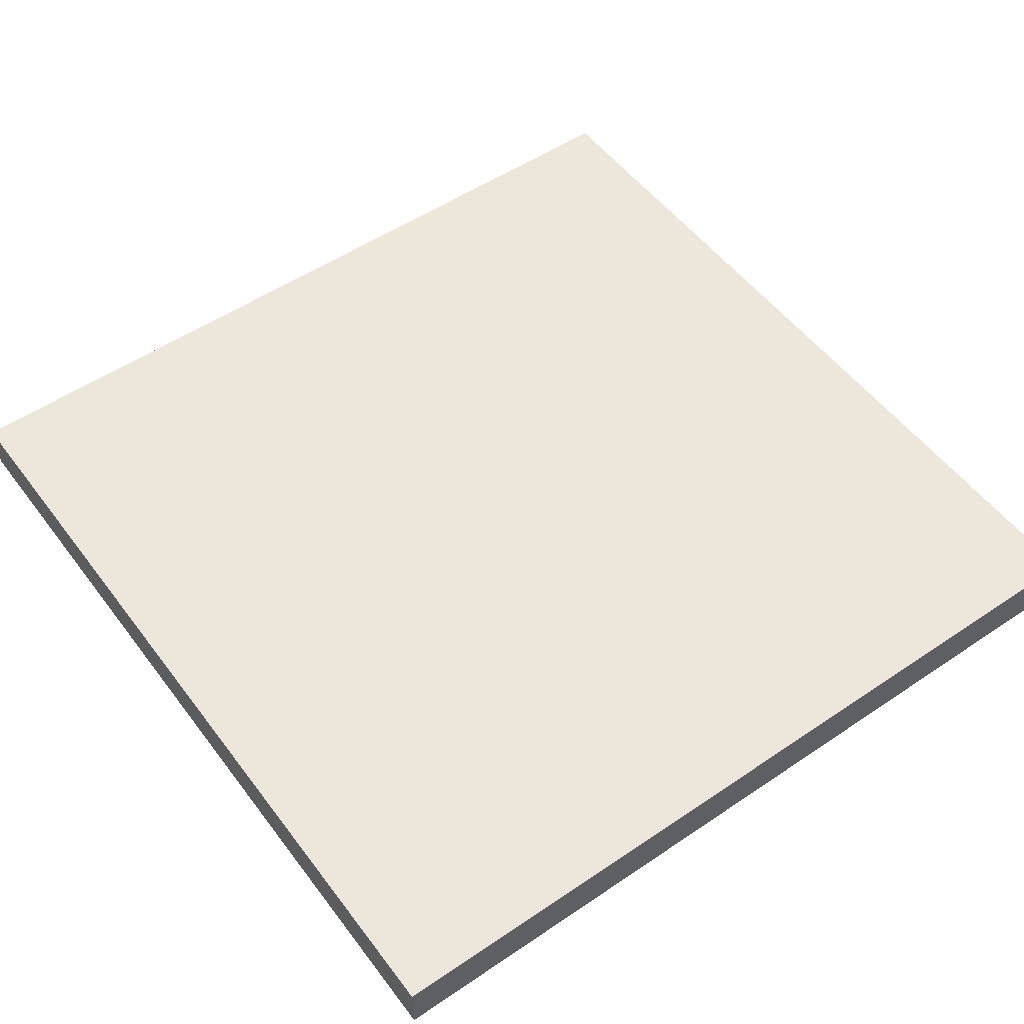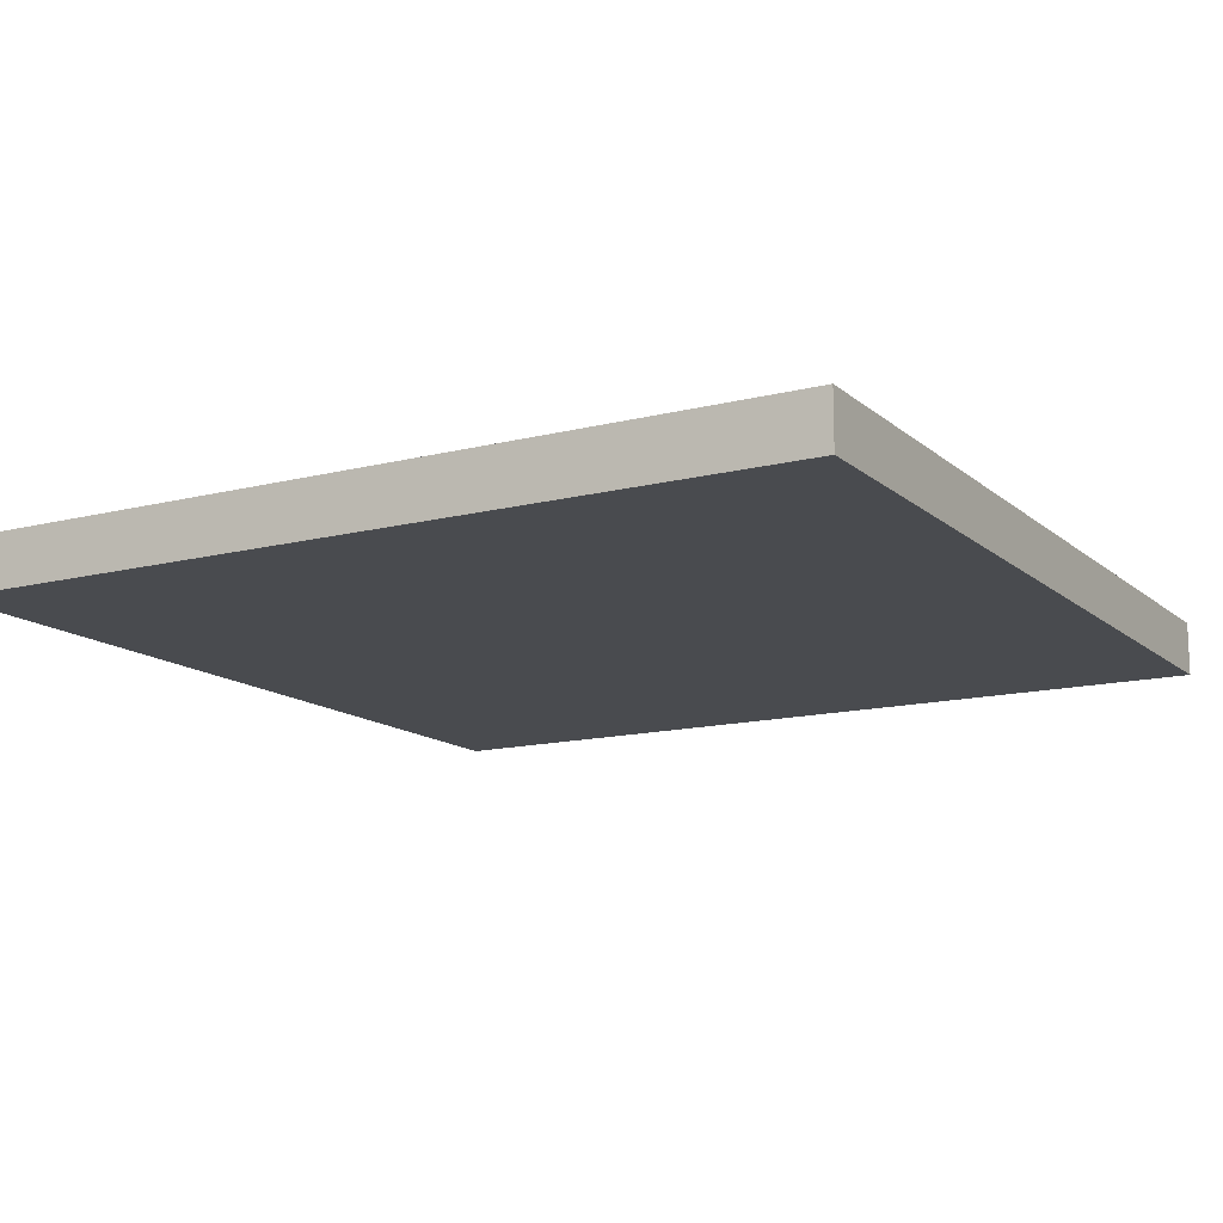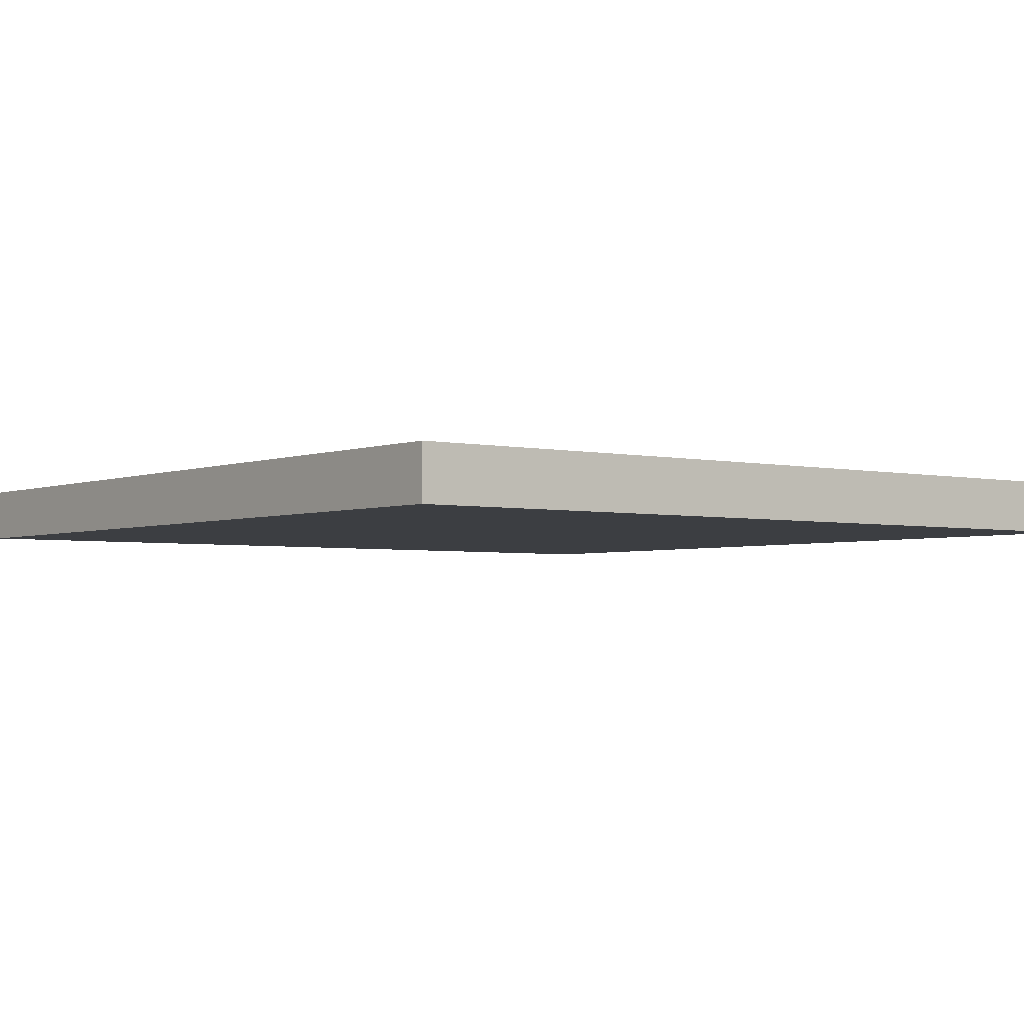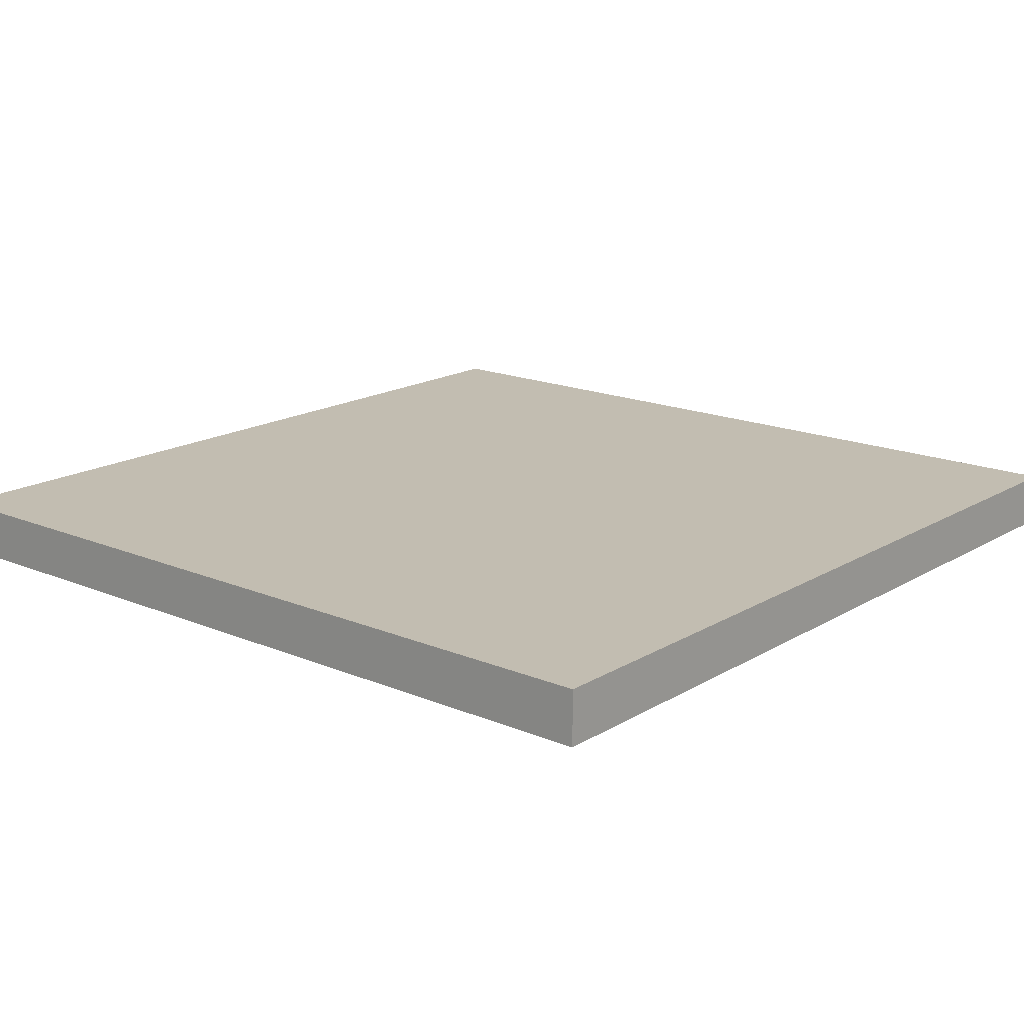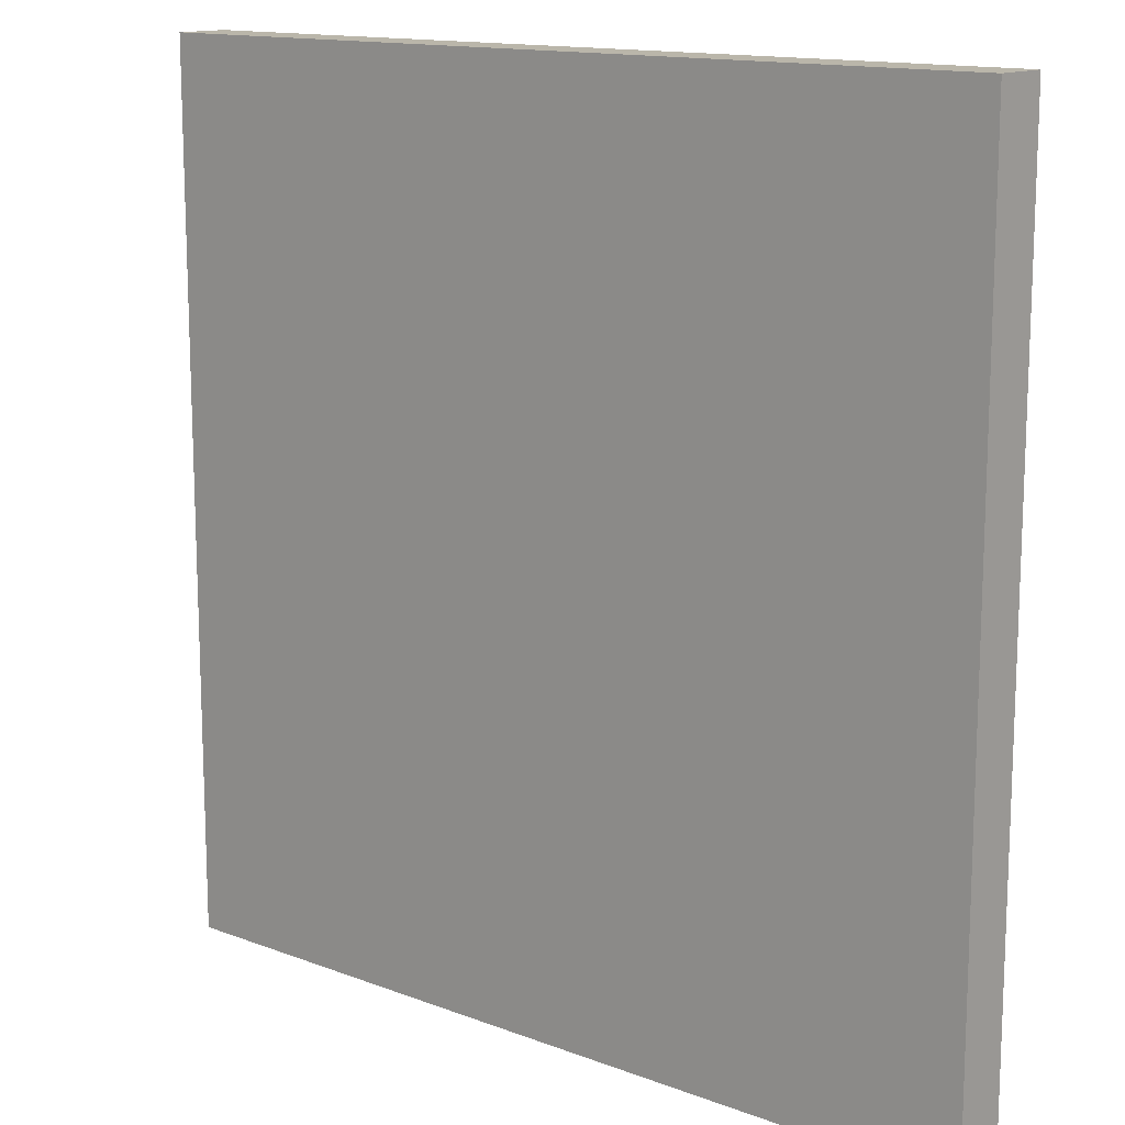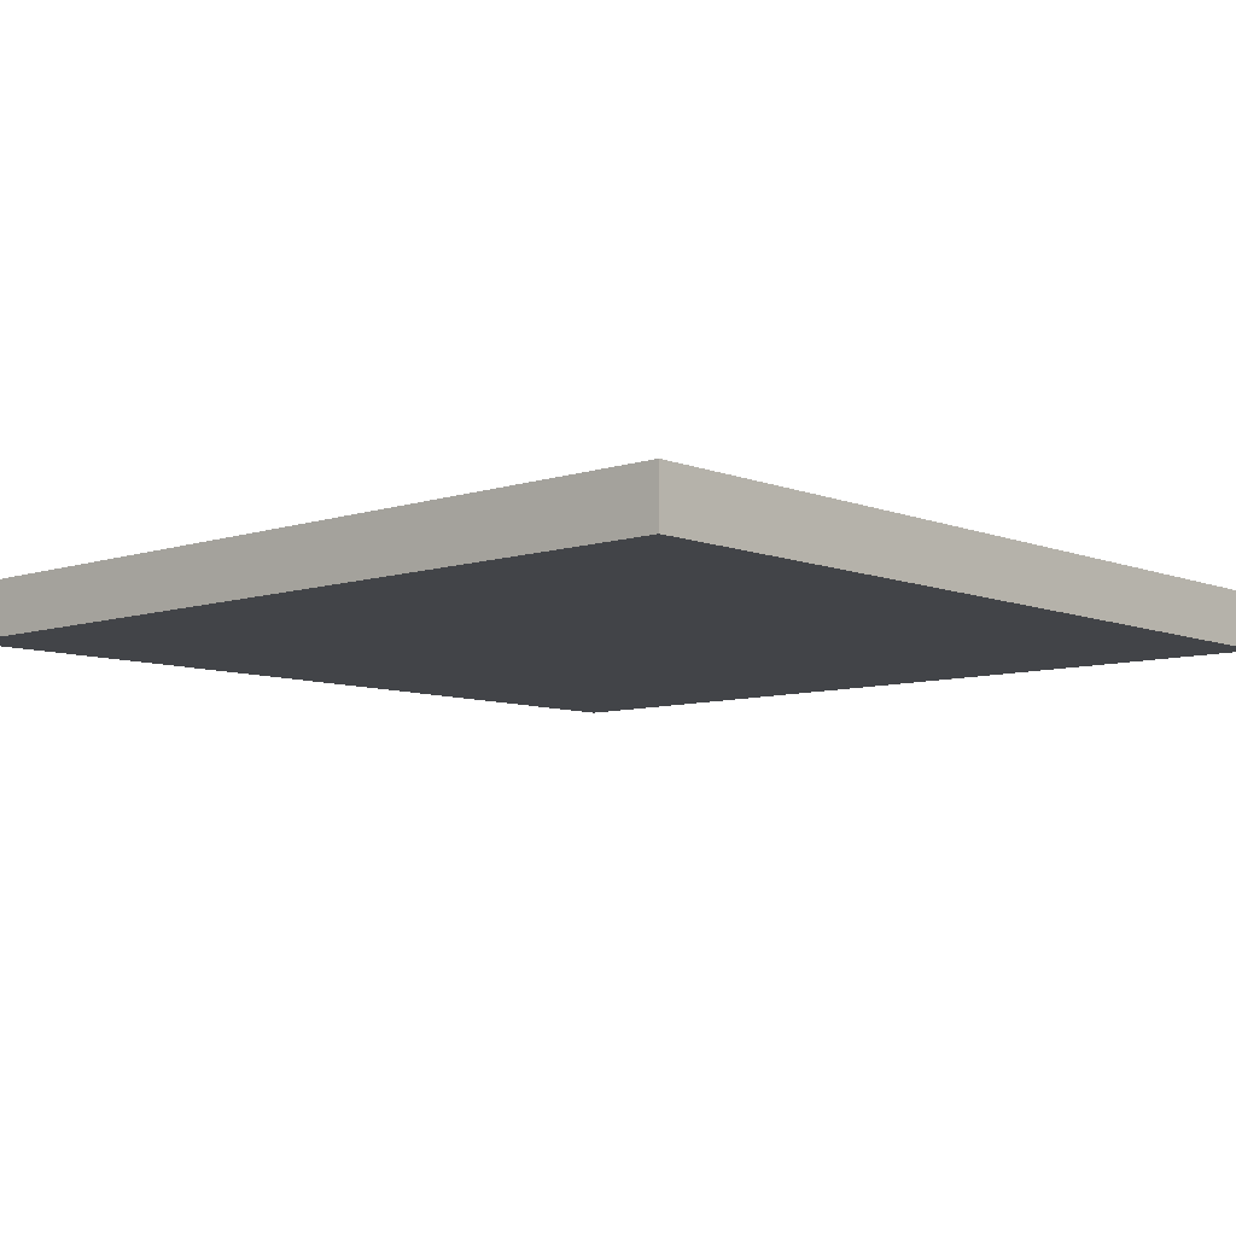
<metadata>
{"format":"obj","ext":"obj","renderer":"f3d","projection":"perspective","resolution":1024,"background":"white","views":[{"elev":52.7,"azim":-126.0,"up":"+Y"},{"elev":-13.7,"azim":-150.3,"up":"+Y"},{"elev":-3.2,"azim":142.2,"up":"+Y"},{"elev":17.0,"azim":130.1,"up":"+Y"},{"elev":13.8,"azim":-139.8,"up":"+Z"},{"elev":-8.1,"azim":132.3,"up":"+Y"}]}
</metadata>
<code>
o
v -1.6 0 1.6
v -1.6 0 1.1
v -1.6 0 1
v -1.6 0 0.5
v -1.6 0 0.4
v -1.6 0 -0.2
v -1.6 0 -0.3
v -1.6 0 -1
v -1.6 0 -1.1
v -1.6 0 -1.6
v -1.6 0.2 1.6
v -1.6 0.2 1.1
v -1.6 0.2 1
v -1.6 0.2 0.5
v -1.6 0.2 0.4
v -1.6 0.2 -0.2
v -1.6 0.2 -0.3
v -1.6 0.2 -1
v -1.6 0.2 -1.1
v -1.6 0.2 -1.6
v 1.6 0 1.6
v 1.6 0 1.1
v 1.6 0 1
v 1.6 0 0.5
v 1.6 0 0.4
v 1.6 0 -0.2
v 1.6 0 -0.3
v 1.6 0 -1
v 1.6 0 -1.1
v 1.6 0 -1.6
v 1.6 0.2 1.6
v 1.6 0.2 1.1
v 1.6 0.2 1
v 1.6 0.2 0.5
v 1.6 0.2 0.4
v 1.6 0.2 -0.2
v 1.6 0.2 -0.3
v 1.6 0.2 -1
v 1.6 0.2 -1.1
v 1.6 0.2 -1.6
v -1.6 0 1.6
v -1.6 0.2 1.6
v -1 0 1.6
v -1 0.2 1.6
v -0.8 0 1.6
v -0.8 0.2 1.6
v 1.6 0 1.6
v 1.6 0.2 1.6
v -1.6 0 -1.6
v -1.6 0.2 -1.6
v -0.2 0 -1.6
v -0.2 0.2 -1.6
v -0.1 0 -1.6
v -0.1 0.2 -1.6
v 1.6 0 -1.6
v 1.6 0.2 -1.6
v -1.6 0 1.6
v -1 0 1.6
v -0.8 0 1.6
v 1.6 0 1.6
v -1.6 0 1.1
v -1 0 1.1
v -0.8 0 1.1
v 1.6 0 1.1
v -1.6 0 1
v -0.2 0 1
v -0.1 0 1
v 1.6 0 1
v -1.6 0 0.5
v -0.2 0 0.5
v -0.1 0 0.5
v 1.6 0 0.5
v -1.6 0 0.4
v -0.3 0 0.4
v -0.1 0 0.4
v 1.6 0 0.4
v -1.6 0 -0.2
v -0.3 0 -0.2
v -0.1 0 -0.2
v 1.6 0 -0.2
v -1.6 0 -0.3
v -1 0 -0.3
v -0.8 0 -0.3
v 1.6 0 -0.3
v -1.6 0 -1
v -1 0 -1
v -0.8 0 -1
v 1.6 0 -1
v -1.6 0 -1.1
v -0.2 0 -1.1
v -0.1 0 -1.1
v 1.6 0 -1.1
v -1.6 0 -1.6
v -0.2 0 -1.6
v -0.1 0 -1.6
v 1.6 0 -1.6
v -1.6 0.2 1.6
v -1 0.2 1.6
v -0.8 0.2 1.6
v 1.6 0.2 1.6
v -1.6 0.2 1.1
v -1 0.2 1.1
v -0.8 0.2 1.1
v 1.6 0.2 1.1
v -1.6 0.2 1
v -0.2 0.2 1
v -0.1 0.2 1
v 1.6 0.2 1
v -1.6 0.2 0.5
v -0.2 0.2 0.5
v -0.1 0.2 0.5
v 1.6 0.2 0.5
v -1.6 0.2 0.4
v -0.3 0.2 0.4
v -0.1 0.2 0.4
v 1.6 0.2 0.4
v -1.6 0.2 -0.2
v -0.3 0.2 -0.2
v -0.1 0.2 -0.2
v 1.6 0.2 -0.2
v -1.6 0.2 -0.3
v -1 0.2 -0.3
v -0.8 0.2 -0.3
v 1.6 0.2 -0.3
v -1.6 0.2 -1
v -1 0.2 -1
v -0.8 0.2 -1
v 1.6 0.2 -1
v -1.6 0.2 -1.1
v -0.2 0.2 -1.1
v -0.1 0.2 -1.1
v 1.6 0.2 -1.1
v -1.6 0.2 -1.6
v -0.2 0.2 -1.6
v -0.1 0.2 -1.6
v 1.6 0.2 -1.6
f 11 2 1
f 12 3 2
f 12 2 11
f 13 4 3
f 13 3 12
f 14 5 4
f 14 4 13
f 15 6 5
f 15 5 14
f 16 7 6
f 16 6 15
f 17 8 7
f 17 7 16
f 18 9 8
f 18 8 17
f 19 10 9
f 19 9 18
f 20 10 19
f 21 22 31
f 22 23 32
f 31 22 32
f 23 24 33
f 32 23 33
f 24 25 34
f 33 24 34
f 25 26 35
f 34 25 35
f 26 27 36
f 35 26 36
f 27 28 37
f 36 27 37
f 28 29 38
f 37 28 38
f 29 30 39
f 38 29 39
f 39 30 40
f 43 42 41
f 44 42 43
f 45 44 43
f 46 44 45
f 47 46 45
f 48 46 47
f 49 50 51
f 51 50 52
f 51 52 53
f 53 52 54
f 53 54 55
f 55 54 56
f 61 58 57
f 62 59 58
f 62 58 61
f 63 60 59
f 63 59 62
f 64 60 63
f 65 62 61
f 65 63 62
f 65 64 63
f 66 64 65
f 67 64 66
f 68 64 67
f 69 66 65
f 70 67 66
f 70 66 69
f 71 68 67
f 71 67 70
f 72 68 71
f 73 70 69
f 73 71 70
f 73 72 71
f 74 72 73
f 75 72 74
f 76 72 75
f 77 74 73
f 78 75 74
f 78 74 77
f 79 76 75
f 79 75 78
f 80 76 79
f 81 78 77
f 81 79 78
f 81 80 79
f 82 80 81
f 83 80 82
f 84 80 83
f 85 82 81
f 86 83 82
f 86 82 85
f 87 84 83
f 87 83 86
f 88 84 87
f 89 86 85
f 89 87 86
f 89 88 87
f 90 88 89
f 91 88 90
f 92 88 91
f 93 90 89
f 94 91 90
f 94 90 93
f 95 92 91
f 95 91 94
f 96 92 95
f 97 98 101
f 98 99 102
f 101 98 102
f 99 100 103
f 102 99 103
f 103 100 104
f 101 102 105
f 102 103 105
f 103 104 105
f 105 104 106
f 106 104 107
f 107 104 108
f 105 106 109
f 106 107 110
f 109 106 110
f 107 108 111
f 110 107 111
f 111 108 112
f 109 110 113
f 110 111 113
f 111 112 113
f 113 112 114
f 114 112 115
f 115 112 116
f 113 114 117
f 114 115 118
f 117 114 118
f 115 116 119
f 118 115 119
f 119 116 120
f 117 118 121
f 118 119 121
f 119 120 121
f 121 120 122
f 122 120 123
f 123 120 124
f 121 122 125
f 122 123 126
f 125 122 126
f 123 124 127
f 126 123 127
f 127 124 128
f 125 126 129
f 126 127 129
f 127 128 129
f 129 128 130
f 130 128 131
f 131 128 132
f 129 130 133
f 130 131 134
f 133 130 134
f 131 132 135
f 134 131 135
f 135 132 136

</code>
